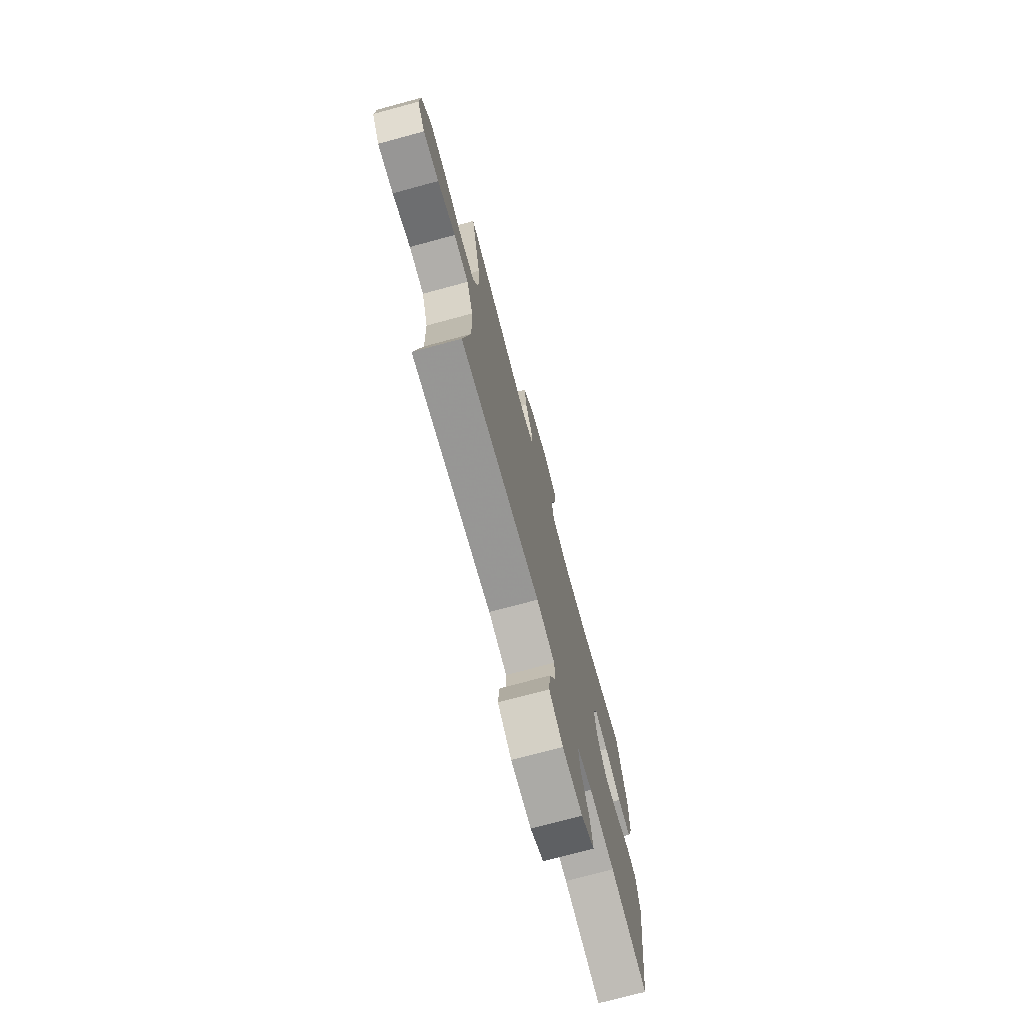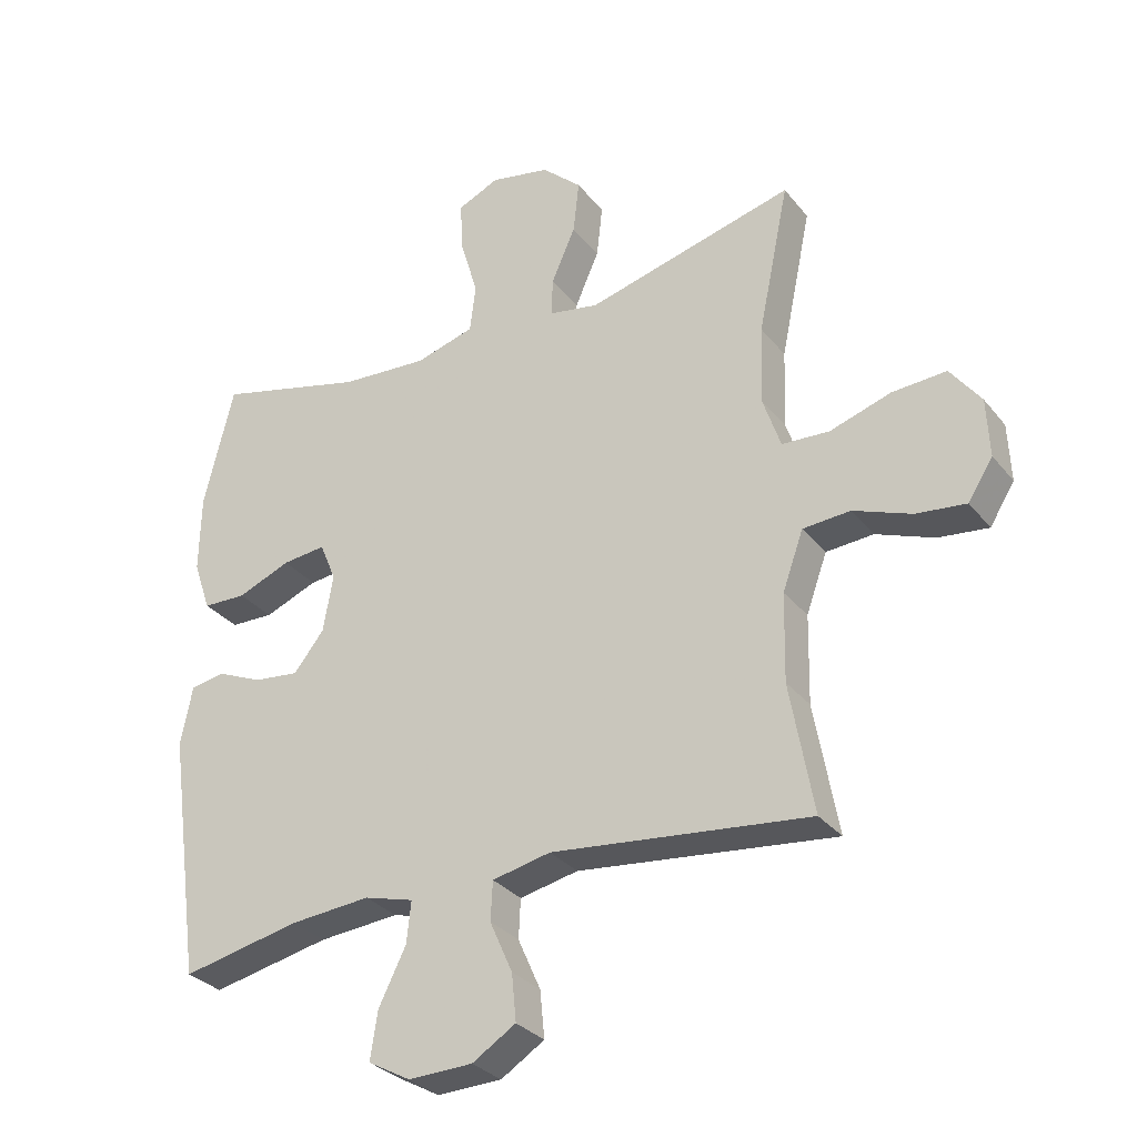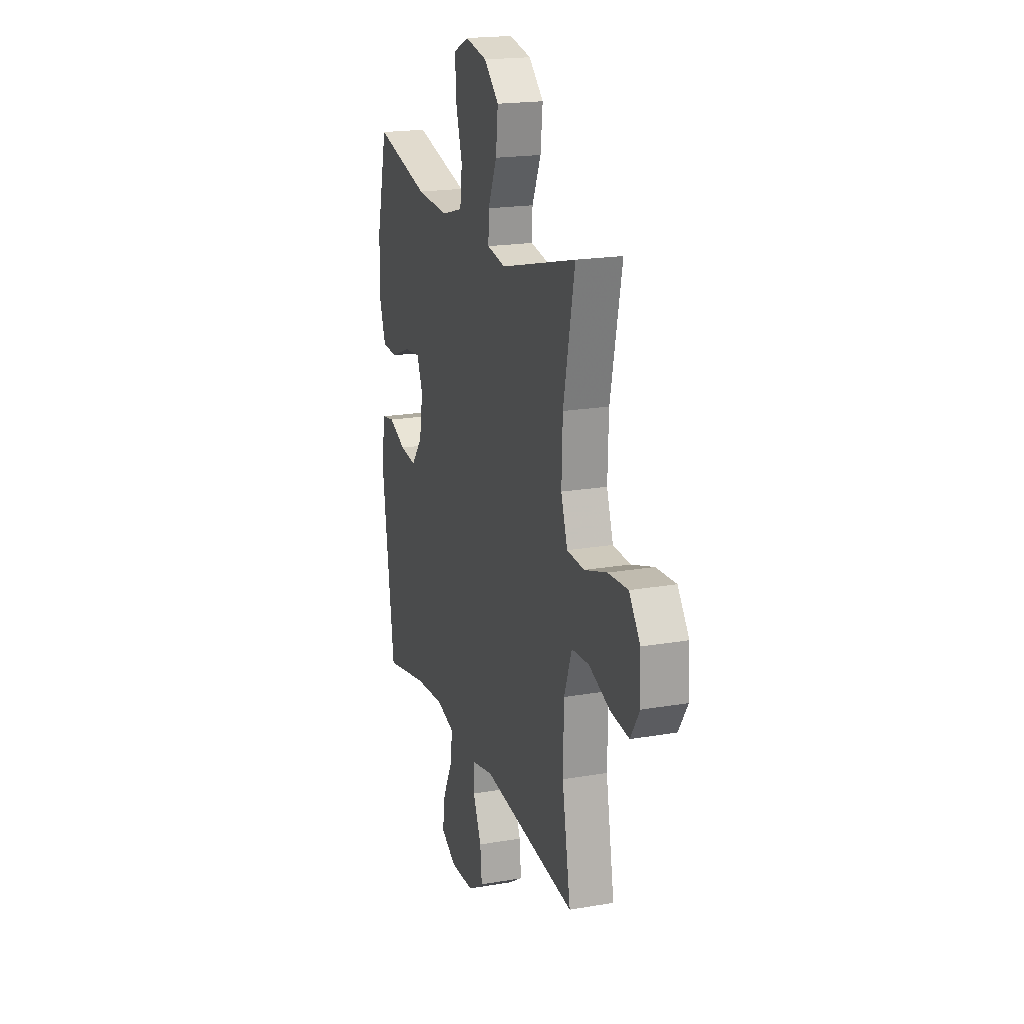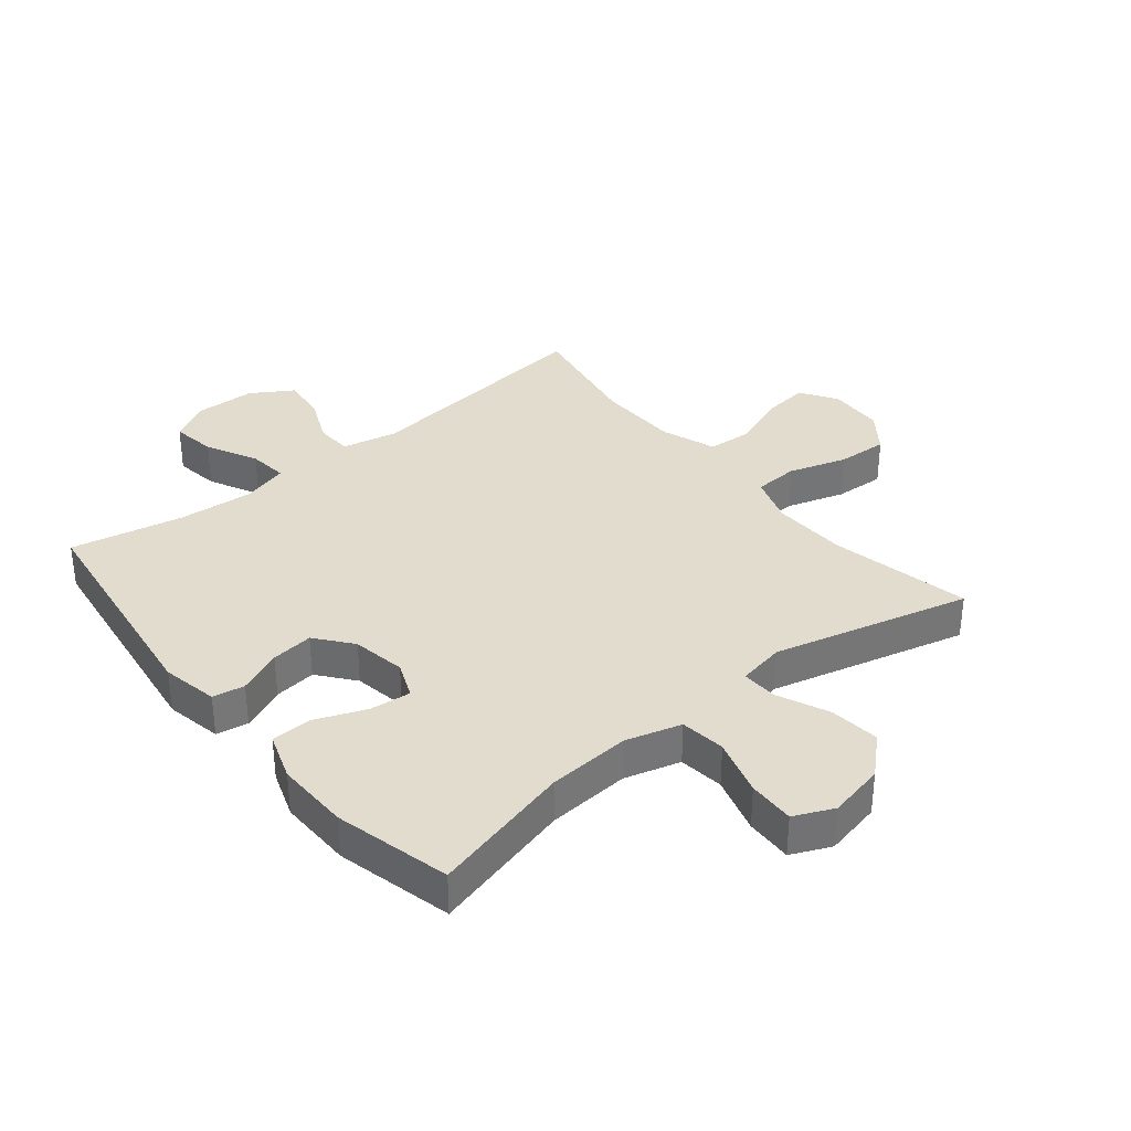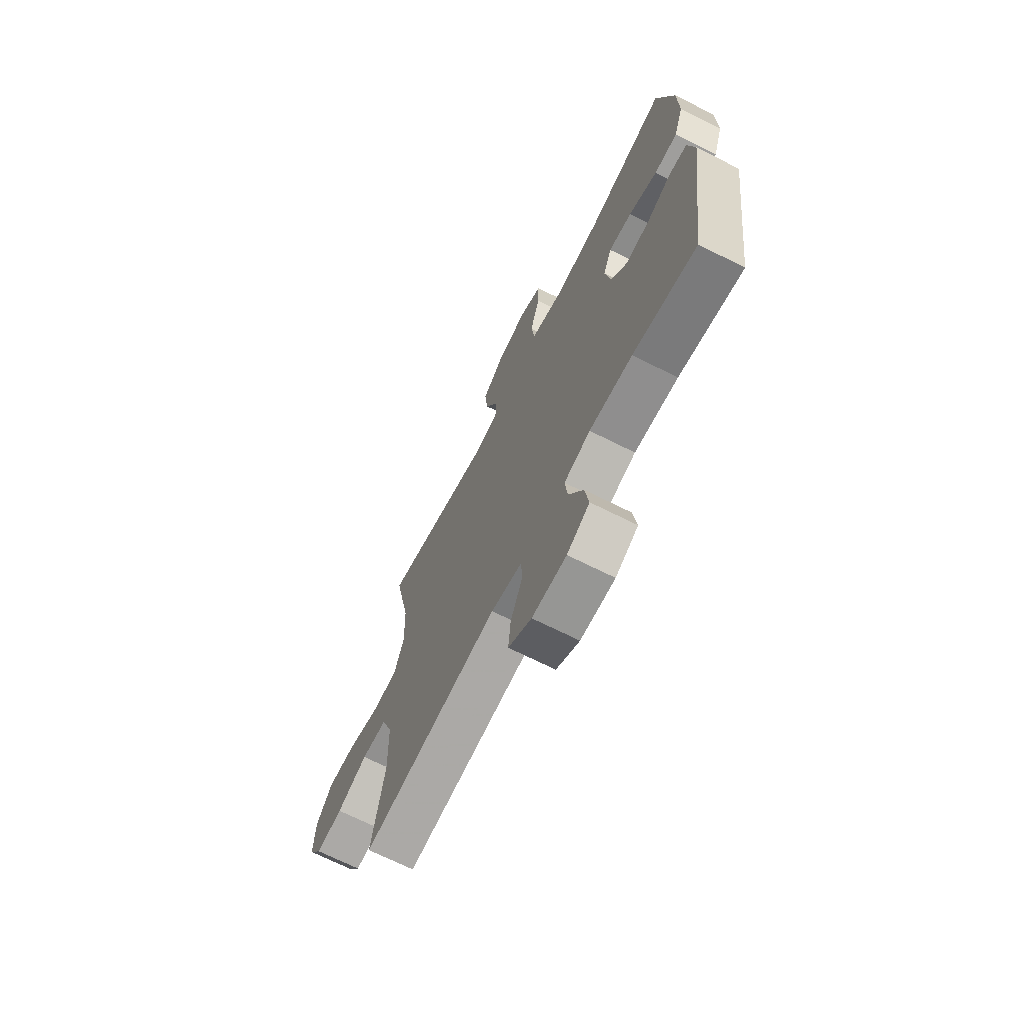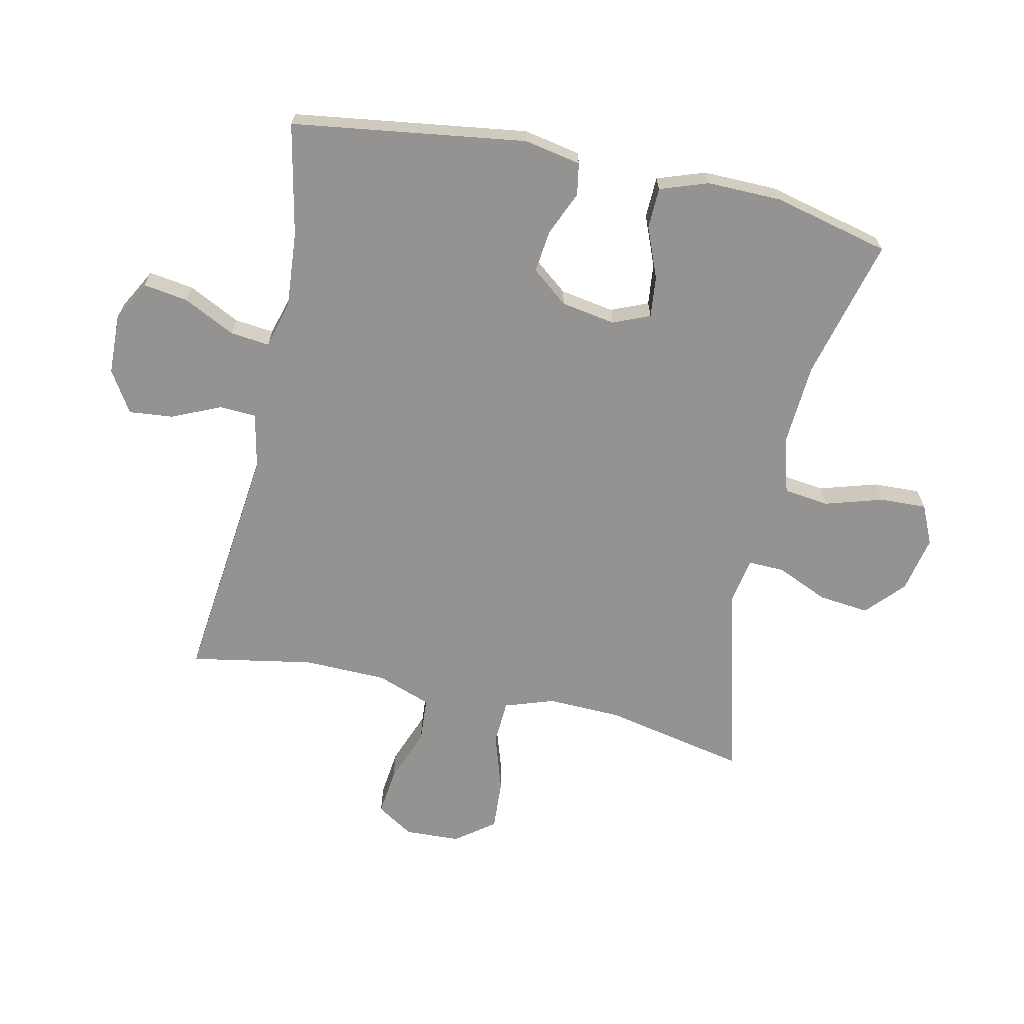
<metadata>
{"format":"obj","ext":"obj","renderer":"f3d","projection":"perspective","resolution":1024,"background":"white","views":[{"elev":-74.1,"azim":105.1,"up":"+Z"},{"elev":-30.8,"azim":31.4,"up":"+Z"},{"elev":19.4,"azim":72.0,"up":"+Z"},{"elev":34.7,"azim":-39.3,"up":"+Y"},{"elev":-69.4,"azim":-116.7,"up":"+Z"},{"elev":-66.8,"azim":-102.2,"up":"+Y"}]}
</metadata>
<code>
v -0.5 0.07 0.5
v -0.27 0.07 0.441
v -0.135 0.07 0.432
v -0.044 0.07 0.458
v -0.035 0.07 0.532
v -0.063 0.07 0.626
v -0.066 0.07 0.702
v -0.002 0.07 0.731
v 0.09 0.07 0.712
v 0.151 0.07 0.656
v 0.142 0.07 0.574
v 0.105 0.07 0.49
v 0.103 0.07 0.431
v 0.18 0.07 0.417
v 0.5 0.07 0.5
v 0.452 0.07 0.27
v 0.448 0.07 0.148
v 0.475 0.07 0.068
v 0.548 0.07 0.064
v 0.642 0.07 0.094
v 0.725 0.07 0.099
v 0.772 0.07 0.036
v 0.776 0.07 -0.054
v 0.738 0.07 -0.114
v 0.661 0.07 -0.105
v 0.572 0.07 -0.071
v 0.499 0.07 -0.076
v 0.467 0.07 -0.165
v 0.464 0.07 -0.3
v 0.5 0.07 -0.5
v 0.104 0.07 -0.455
v 0.014 0.07 -0.474
v 0.011 0.07 -0.534
v 0.046 0.07 -0.613
v 0.053 0.07 -0.685
v -0.014 0.07 -0.727
v -0.113 0.07 -0.73
v -0.178 0.07 -0.694
v -0.167 0.07 -0.621
v -0.125 0.07 -0.537
v -0.118 0.07 -0.473
v -0.194 0.07 -0.452
v -0.318 0.07 -0.462
v -0.5 0.07 -0.5
v -0.553 0.07 -0.119
v -0.535 0.07 -0.027
v -0.483 0.07 -0.018
v -0.411 0.07 -0.049
v -0.342 0.07 -0.057
v -0.295 0.07 0.002
v -0.28 0.07 0.09
v -0.305 0.07 0.15
v -0.372 0.07 0.143
v -0.454 0.07 0.11
v -0.521 0.07 0.112
v -0.548 0.07 0.19
v -0.546 0.07 0.311
v -0.5 0 0.5
v -0.27 0 0.441
v -0.135 0 0.432
v -0.044 0 0.458
v -0.035 0 0.532
v -0.063 0 0.626
v -0.066 0 0.702
v -0.002 0 0.731
v 0.09 0 0.712
v 0.151 0 0.656
v 0.142 0 0.574
v 0.105 0 0.49
v 0.103 0 0.431
v 0.18 0 0.417
v 0.5 0 0.5
v 0.452 0 0.27
v 0.448 0 0.148
v 0.475 0 0.068
v 0.548 0 0.064
v 0.642 0 0.094
v 0.725 0 0.099
v 0.772 0 0.036
v 0.776 0 -0.054
v 0.738 0 -0.114
v 0.661 0 -0.105
v 0.572 0 -0.071
v 0.499 0 -0.076
v 0.467 0 -0.165
v 0.464 0 -0.3
v 0.5 0 -0.5
v 0.104 0 -0.455
v 0.014 0 -0.474
v 0.011 0 -0.534
v 0.046 0 -0.613
v 0.053 0 -0.685
v -0.014 0 -0.727
v -0.113 0 -0.73
v -0.178 0 -0.694
v -0.167 0 -0.621
v -0.125 0 -0.537
v -0.118 0 -0.473
v -0.194 0 -0.452
v -0.318 0 -0.462
v -0.5 0 -0.5
v -0.553 0 -0.119
v -0.535 0 -0.027
v -0.483 0 -0.018
v -0.411 0 -0.049
v -0.342 0 -0.057
v -0.295 0 0.002
v -0.28 0 0.09
v -0.305 0 0.15
v -0.372 0 0.143
v -0.454 0 0.11
v -0.521 0 0.112
v -0.548 0 0.19
v -0.546 0 0.311
f 56 57 1 2
f 53 54 55 56
f 52 53 56 2
f 51 52 2 3
f 50 51 3 4
f 45 46 47 48
f 43 44 45 48
f 42 43 48 49
f 41 42 49 50
f 37 38 39 40
f 37 40 41
f 36 37 41
f 33 34 35 36
f 32 33 36 41
f 31 32 41 50
f 29 30 31 50
f 23 24 25 26
f 23 26 27
f 22 23 27
f 19 20 21 22
f 18 19 22 27
f 17 18 27 28
f 14 15 16
f 13 14 16 17
f 9 10 11 12
f 9 12 13
f 8 9 13
f 5 6 7 8
f 4 5 8 13
f 17 28 29 50
f 4 13 17 50
f 59 58 114 113
f 113 112 111 110
f 59 113 110 109
f 60 59 109 108
f 61 60 108 107
f 105 104 103 102
f 105 102 101 100
f 106 105 100 99
f 107 106 99 98
f 97 96 95 94
f 98 97 94
f 98 94 93
f 93 92 91 90
f 98 93 90 89
f 107 98 89 88
f 107 88 87 86
f 83 82 81 80
f 84 83 80
f 84 80 79
f 79 78 77 76
f 84 79 76 75
f 85 84 75 74
f 73 72 71
f 74 73 71 70
f 69 68 67 66
f 70 69 66
f 70 66 65
f 65 64 63 62
f 70 65 62 61
f 107 86 85 74
f 107 74 70 61
f 1 58 59 2
f 2 59 60 3
f 3 60 61 4
f 4 61 62 5
f 5 62 63 6
f 6 63 64 7
f 7 64 65 8
f 8 65 66 9
f 9 66 67 10
f 10 67 68 11
f 11 68 69 12
f 12 69 70 13
f 13 70 71 14
f 14 71 72 15
f 15 72 73 16
f 16 73 74 17
f 17 74 75 18
f 18 75 76 19
f 19 76 77 20
f 20 77 78 21
f 21 78 79 22
f 22 79 80 23
f 23 80 81 24
f 24 81 82 25
f 25 82 83 26
f 26 83 84 27
f 27 84 85 28
f 28 85 86 29
f 29 86 87 30
f 30 87 88 31
f 31 88 89 32
f 32 89 90 33
f 33 90 91 34
f 34 91 92 35
f 35 92 93 36
f 36 93 94 37
f 37 94 95 38
f 38 95 96 39
f 39 96 97 40
f 40 97 98 41
f 41 98 99 42
f 42 99 100 43
f 43 100 101 44
f 44 101 102 45
f 45 102 103 46
f 46 103 104 47
f 47 104 105 48
f 48 105 106 49
f 49 106 107 50
f 50 107 108 51
f 51 108 109 52
f 52 109 110 53
f 53 110 111 54
f 54 111 112 55
f 55 112 113 56
f 56 113 114 57
f 57 114 58 1

</code>
